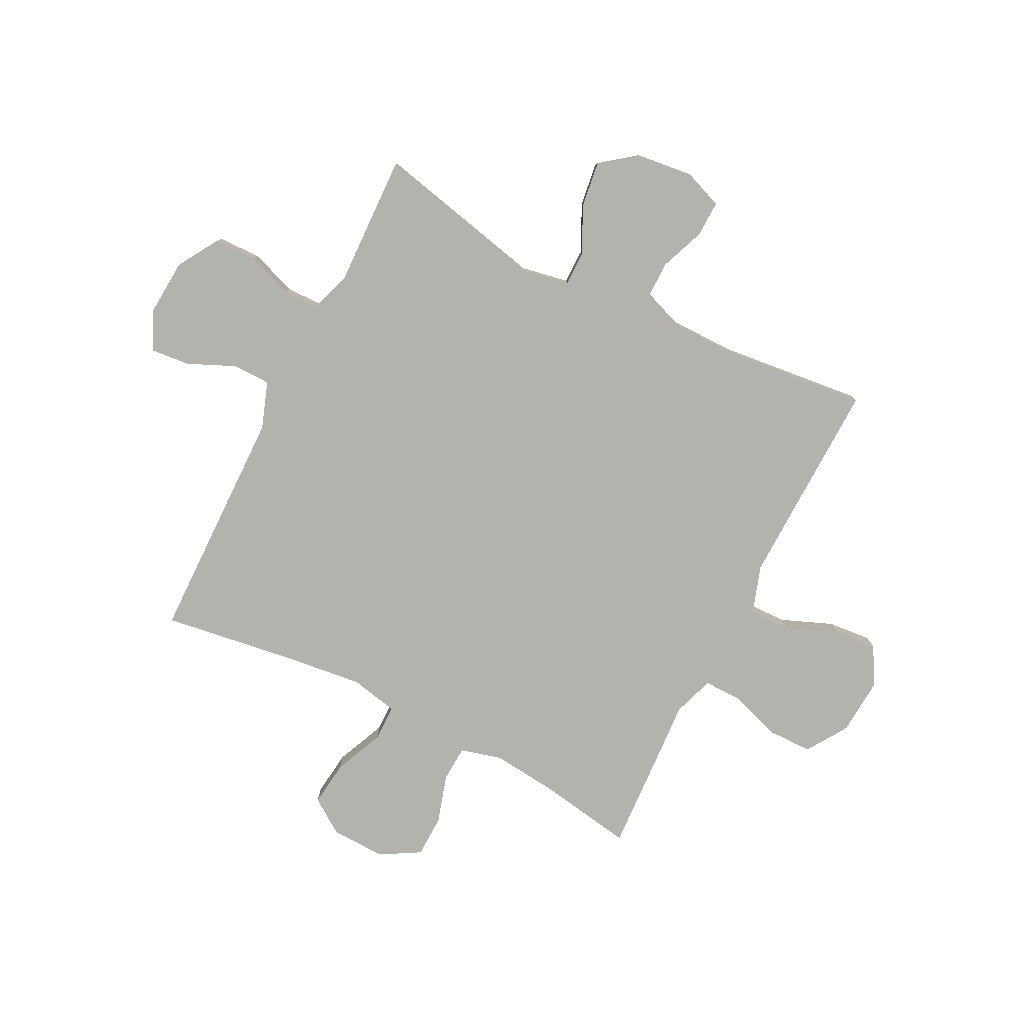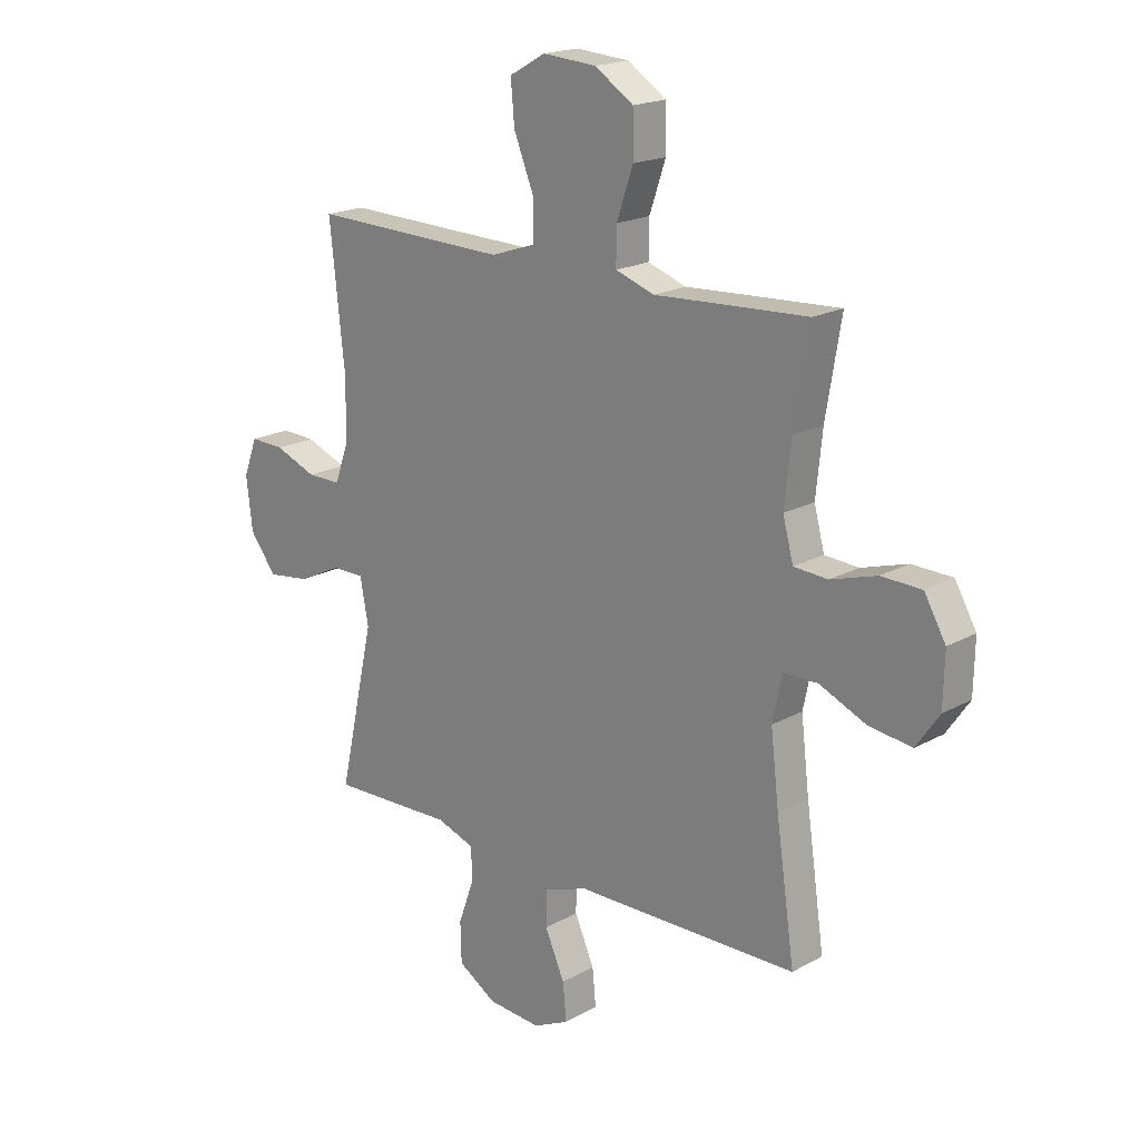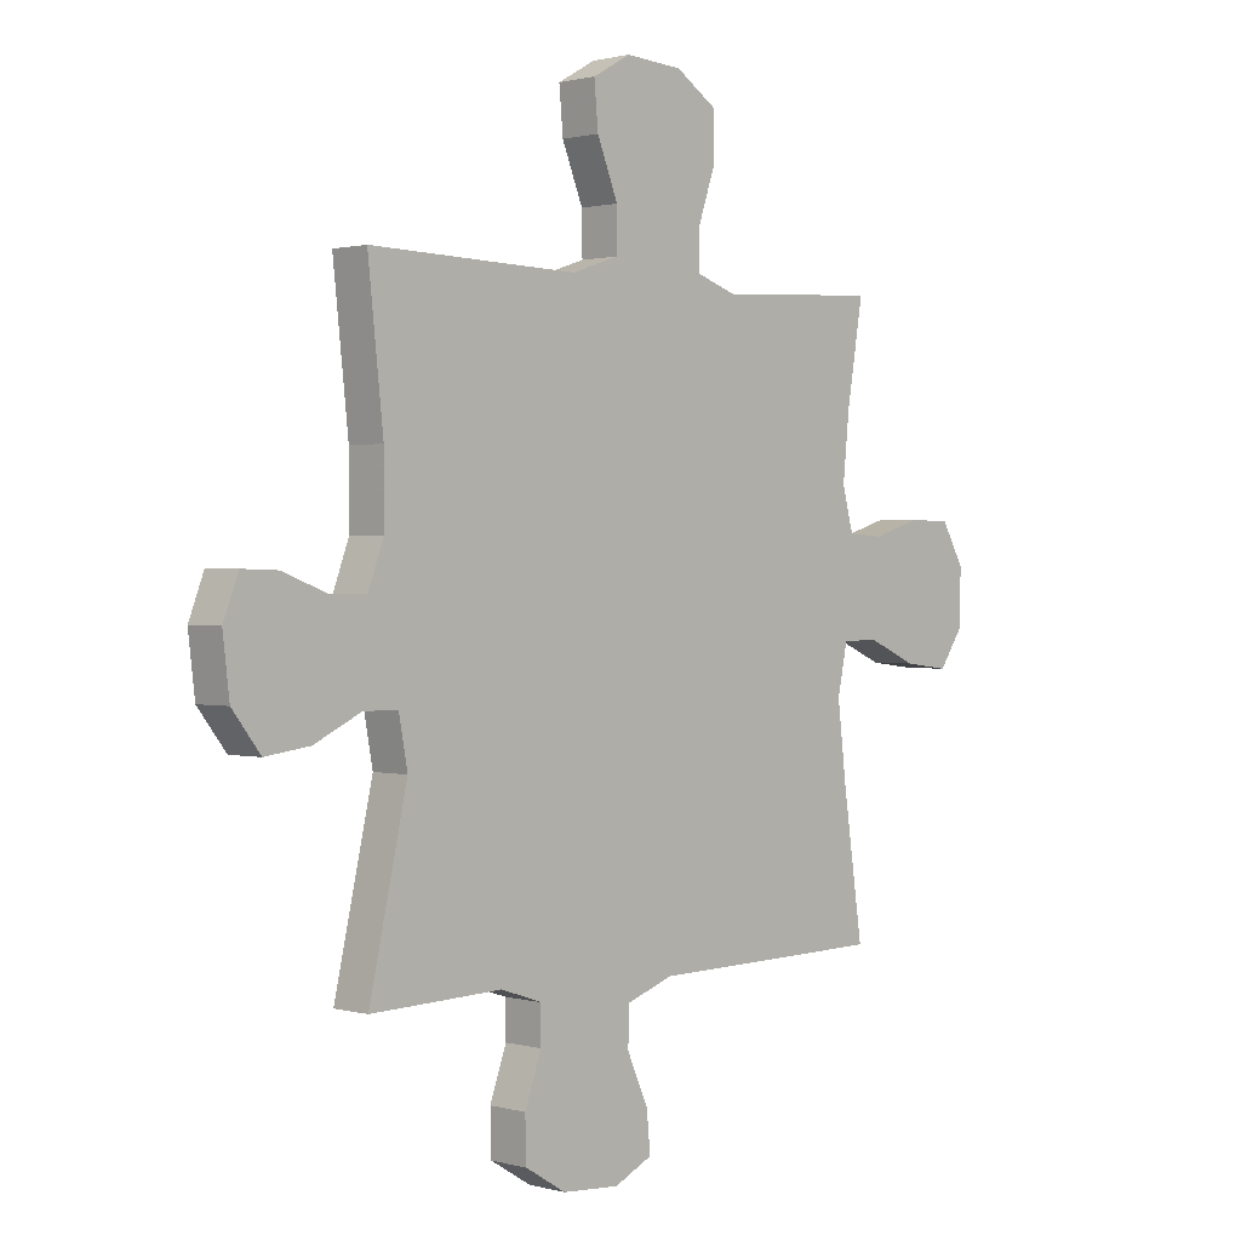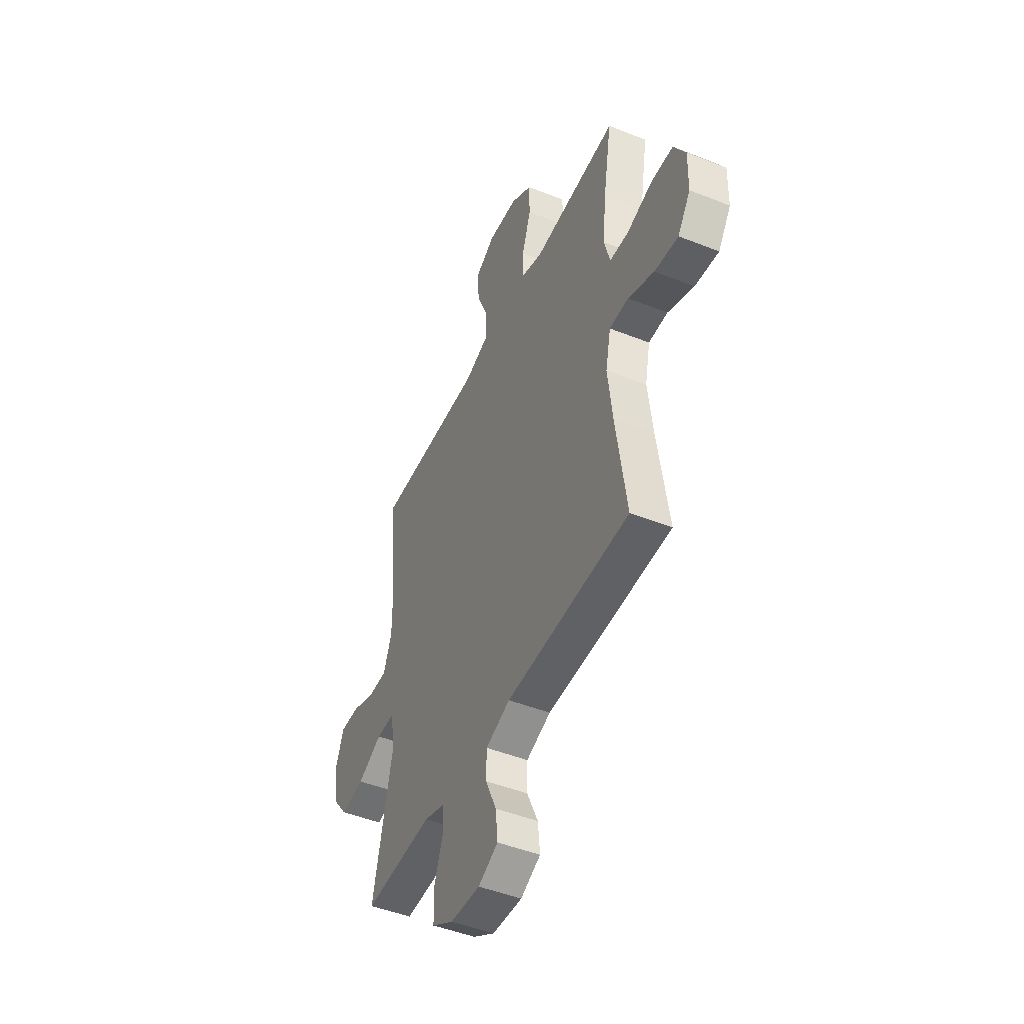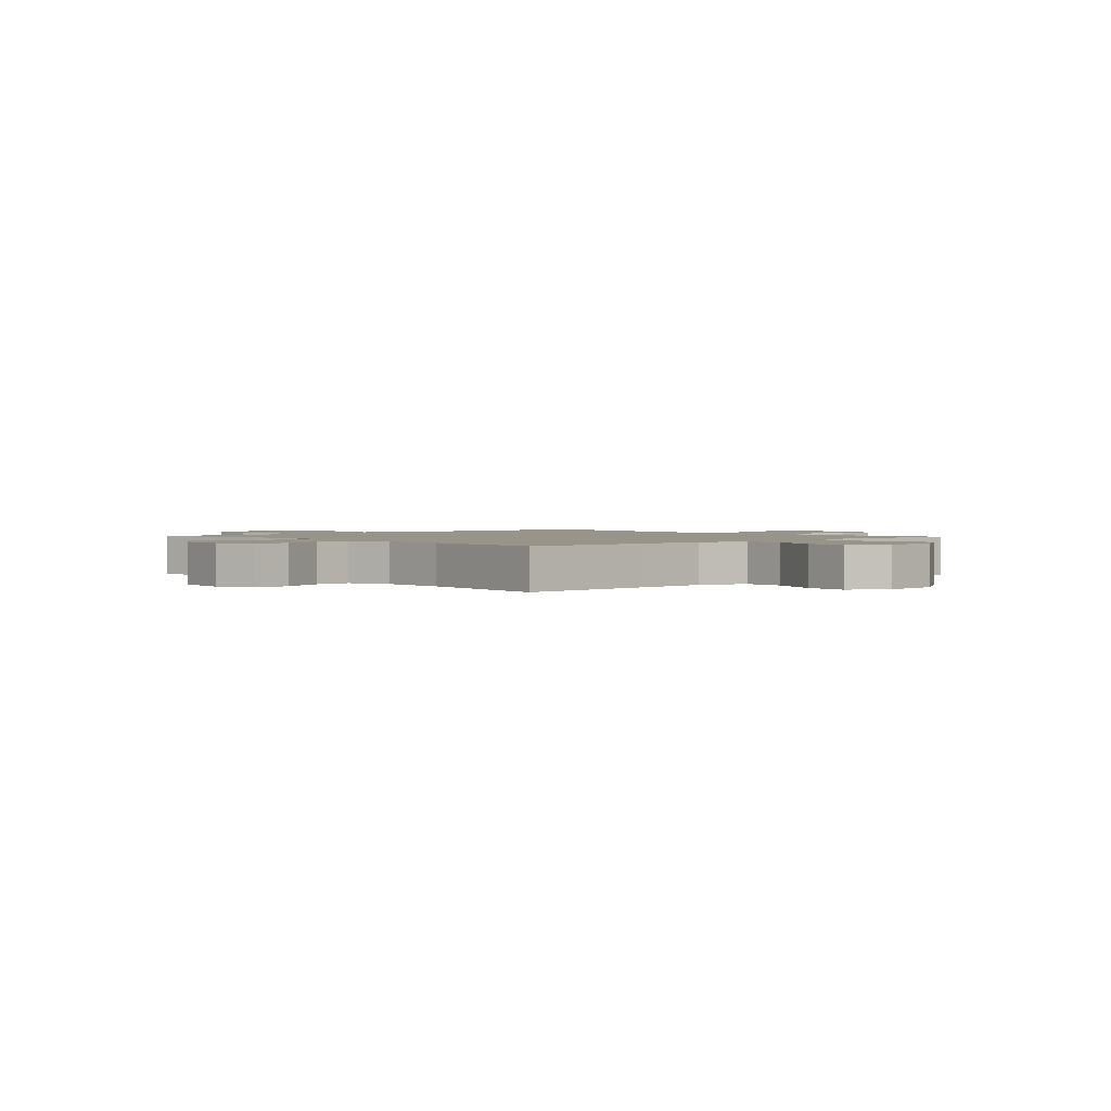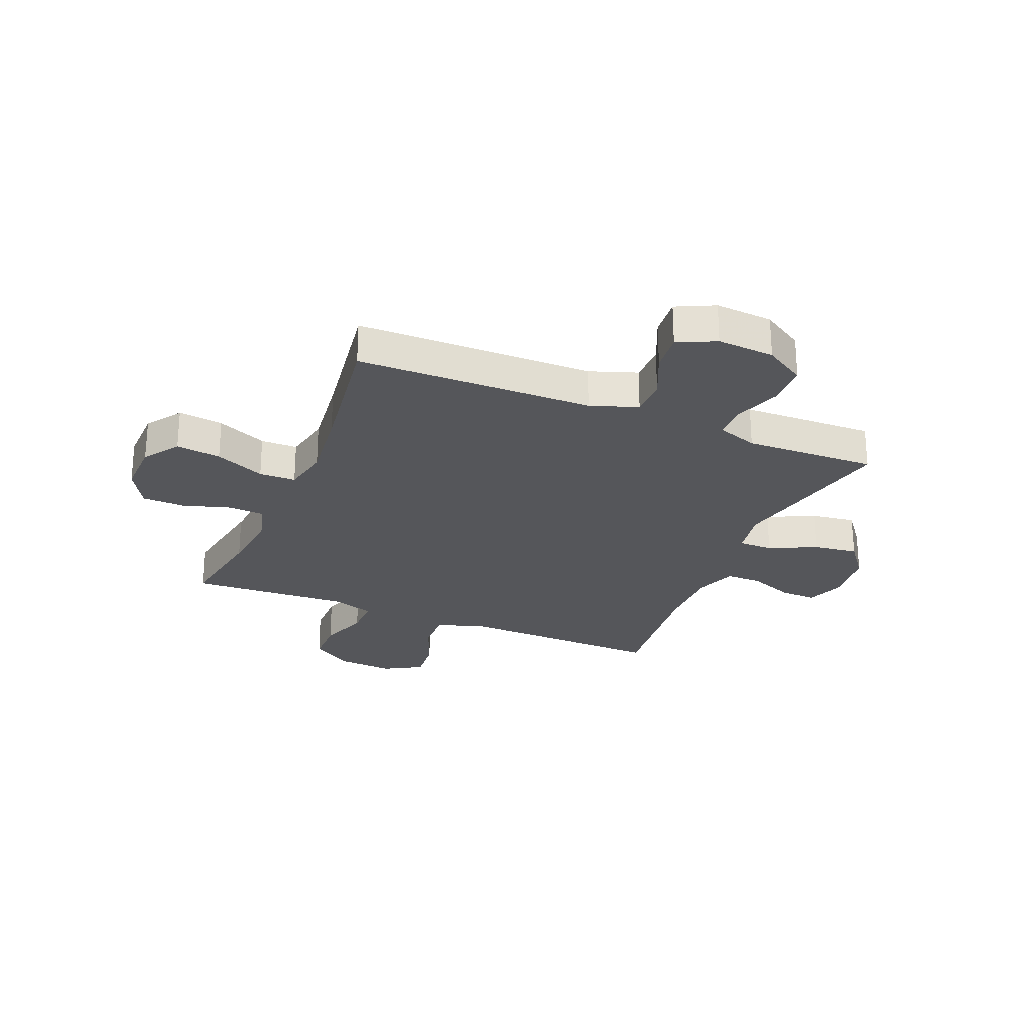
<metadata>
{"format":"obj","ext":"obj","renderer":"f3d","projection":"perspective","resolution":1024,"background":"white","views":[{"elev":-79.5,"azim":-116.9,"up":"+Y"},{"elev":19.1,"azim":44.0,"up":"+Z"},{"elev":1.0,"azim":-45.7,"up":"+Z"},{"elev":-47.3,"azim":65.8,"up":"+Z"},{"elev":1.7,"azim":-42.5,"up":"+Y"},{"elev":-26.0,"azim":157.5,"up":"+Y"}]}
</metadata>
<code>
v -0.5 0.07 -0.5
v -0.431 0.07 -0.191
v -0.447 0.07 -0.105
v -0.509 0.07 -0.105
v -0.594 0.07 -0.146
v -0.675 0.07 -0.157
v -0.726 0.07 -0.091
v -0.738 0.07 0.009
v -0.711 0.07 0.08
v -0.645 0.07 0.078
v -0.565 0.07 0.047
v -0.5 0.07 0.047
v -0.472 0.07 0.123
v -0.472 0.07 0.243
v -0.5 0.07 0.5
v -0.256 0.07 0.494
v -0.122 0.07 0.491
v -0.036 0.07 0.52
v -0.037 0.07 0.594
v -0.075 0.07 0.688
v -0.082 0.07 0.767
v -0.013 0.07 0.806
v 0.09 0.07 0.799
v 0.164 0.07 0.751
v 0.165 0.07 0.668
v 0.134 0.07 0.577
v 0.133 0.07 0.508
v 0.207 0.07 0.483
v 0.323 0.07 0.49
v 0.5 0.07 0.5
v 0.471 0.07 0.326
v 0.459 0.07 0.209
v 0.479 0.07 0.134
v 0.544 0.07 0.13
v 0.632 0.07 0.157
v 0.709 0.07 0.155
v 0.75 0.07 0.084
v 0.748 0.07 -0.015
v 0.704 0.07 -0.079
v 0.622 0.07 -0.069
v 0.532 0.07 -0.03
v 0.466 0.07 -0.031
v 0.448 0.07 -0.117
v 0.464 0.07 -0.252
v 0.5 0.07 -0.5
v 0.206 0.07 -0.505
v 0.072 0.07 -0.507
v -0.013 0.07 -0.537
v -0.014 0.07 -0.605
v 0.024 0.07 -0.69
v 0.031 0.07 -0.761
v -0.038 0.07 -0.794
v -0.141 0.07 -0.787
v -0.215 0.07 -0.742
v -0.217 0.07 -0.665
v -0.187 0.07 -0.581
v -0.188 0.07 -0.517
v -0.261 0.07 -0.492
v -0.376 0.07 -0.496
v -0.5 0 -0.5
v -0.431 0 -0.191
v -0.447 0 -0.105
v -0.509 0 -0.105
v -0.594 0 -0.146
v -0.675 0 -0.157
v -0.726 0 -0.091
v -0.738 0 0.009
v -0.711 0 0.08
v -0.645 0 0.078
v -0.565 0 0.047
v -0.5 0 0.047
v -0.472 0 0.123
v -0.472 0 0.243
v -0.5 0 0.5
v -0.256 0 0.494
v -0.122 0 0.491
v -0.036 0 0.52
v -0.037 0 0.594
v -0.075 0 0.688
v -0.082 0 0.767
v -0.013 0 0.806
v 0.09 0 0.799
v 0.164 0 0.751
v 0.165 0 0.668
v 0.134 0 0.577
v 0.133 0 0.508
v 0.207 0 0.483
v 0.323 0 0.49
v 0.5 0 0.5
v 0.471 0 0.326
v 0.459 0 0.209
v 0.479 0 0.134
v 0.544 0 0.13
v 0.632 0 0.157
v 0.709 0 0.155
v 0.75 0 0.084
v 0.748 0 -0.015
v 0.704 0 -0.079
v 0.622 0 -0.069
v 0.532 0 -0.03
v 0.466 0 -0.031
v 0.448 0 -0.117
v 0.464 0 -0.252
v 0.5 0 -0.5
v 0.206 0 -0.505
v 0.072 0 -0.507
v -0.013 0 -0.537
v -0.014 0 -0.605
v 0.024 0 -0.69
v 0.031 0 -0.761
v -0.038 0 -0.794
v -0.141 0 -0.787
v -0.215 0 -0.742
v -0.217 0 -0.665
v -0.187 0 -0.581
v -0.188 0 -0.517
v -0.261 0 -0.492
v -0.376 0 -0.496
f 58 59 1 2
f 57 58 2 3
f 53 54 55 56
f 53 56 57
f 52 53 57
f 49 50 51 52
f 48 49 52 57
f 47 48 57 3
f 44 45 46 47
f 43 44 47 3
f 38 39 40 41
f 38 41 42
f 37 38 42
f 34 35 36 37
f 33 34 37 42
f 32 33 42 43
f 28 29 30 31
f 27 28 31 32
f 23 24 25 26
f 23 26 27
f 22 23 27
f 19 20 21 22
f 18 19 22 27
f 17 18 27 32
f 14 15 16
f 13 14 16 17
f 12 13 17 32
f 8 9 10 11
f 8 11 12
f 7 8 12
f 4 5 6 7
f 3 4 7 12
f 3 12 32 43
f 61 60 118 117
f 62 61 117 116
f 115 114 113 112
f 116 115 112
f 116 112 111
f 111 110 109 108
f 116 111 108 107
f 62 116 107 106
f 106 105 104 103
f 62 106 103 102
f 100 99 98 97
f 101 100 97
f 101 97 96
f 96 95 94 93
f 101 96 93 92
f 102 101 92 91
f 90 89 88 87
f 91 90 87 86
f 85 84 83 82
f 86 85 82
f 86 82 81
f 81 80 79 78
f 86 81 78 77
f 91 86 77 76
f 75 74 73
f 76 75 73 72
f 91 76 72 71
f 70 69 68 67
f 71 70 67
f 71 67 66
f 66 65 64 63
f 71 66 63 62
f 102 91 71 62
f 1 60 61 2
f 2 61 62 3
f 3 62 63 4
f 4 63 64 5
f 5 64 65 6
f 6 65 66 7
f 7 66 67 8
f 8 67 68 9
f 9 68 69 10
f 10 69 70 11
f 11 70 71 12
f 12 71 72 13
f 13 72 73 14
f 14 73 74 15
f 15 74 75 16
f 16 75 76 17
f 17 76 77 18
f 18 77 78 19
f 19 78 79 20
f 20 79 80 21
f 21 80 81 22
f 22 81 82 23
f 23 82 83 24
f 24 83 84 25
f 25 84 85 26
f 26 85 86 27
f 27 86 87 28
f 28 87 88 29
f 29 88 89 30
f 30 89 90 31
f 31 90 91 32
f 32 91 92 33
f 33 92 93 34
f 34 93 94 35
f 35 94 95 36
f 36 95 96 37
f 37 96 97 38
f 38 97 98 39
f 39 98 99 40
f 40 99 100 41
f 41 100 101 42
f 42 101 102 43
f 43 102 103 44
f 44 103 104 45
f 45 104 105 46
f 46 105 106 47
f 47 106 107 48
f 48 107 108 49
f 49 108 109 50
f 50 109 110 51
f 51 110 111 52
f 52 111 112 53
f 53 112 113 54
f 54 113 114 55
f 55 114 115 56
f 56 115 116 57
f 57 116 117 58
f 58 117 118 59
f 59 118 60 1

</code>
